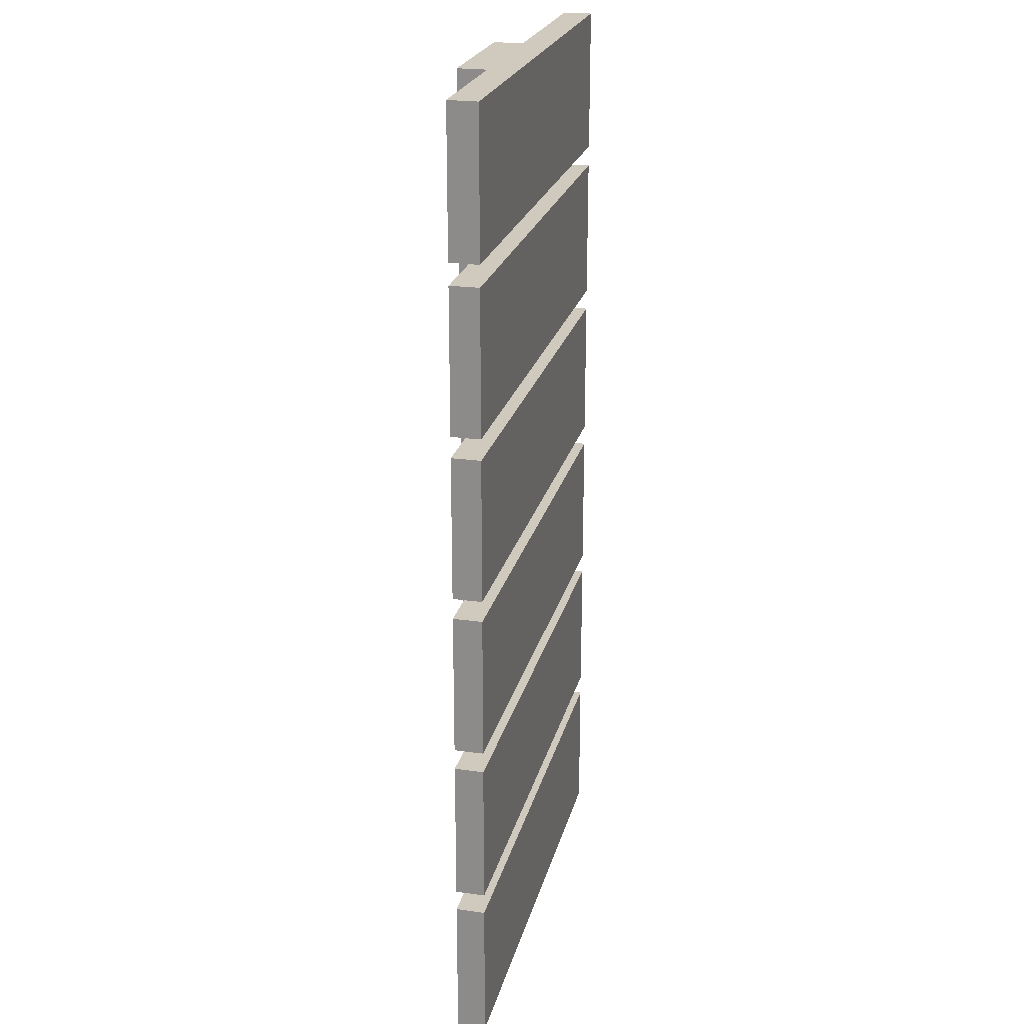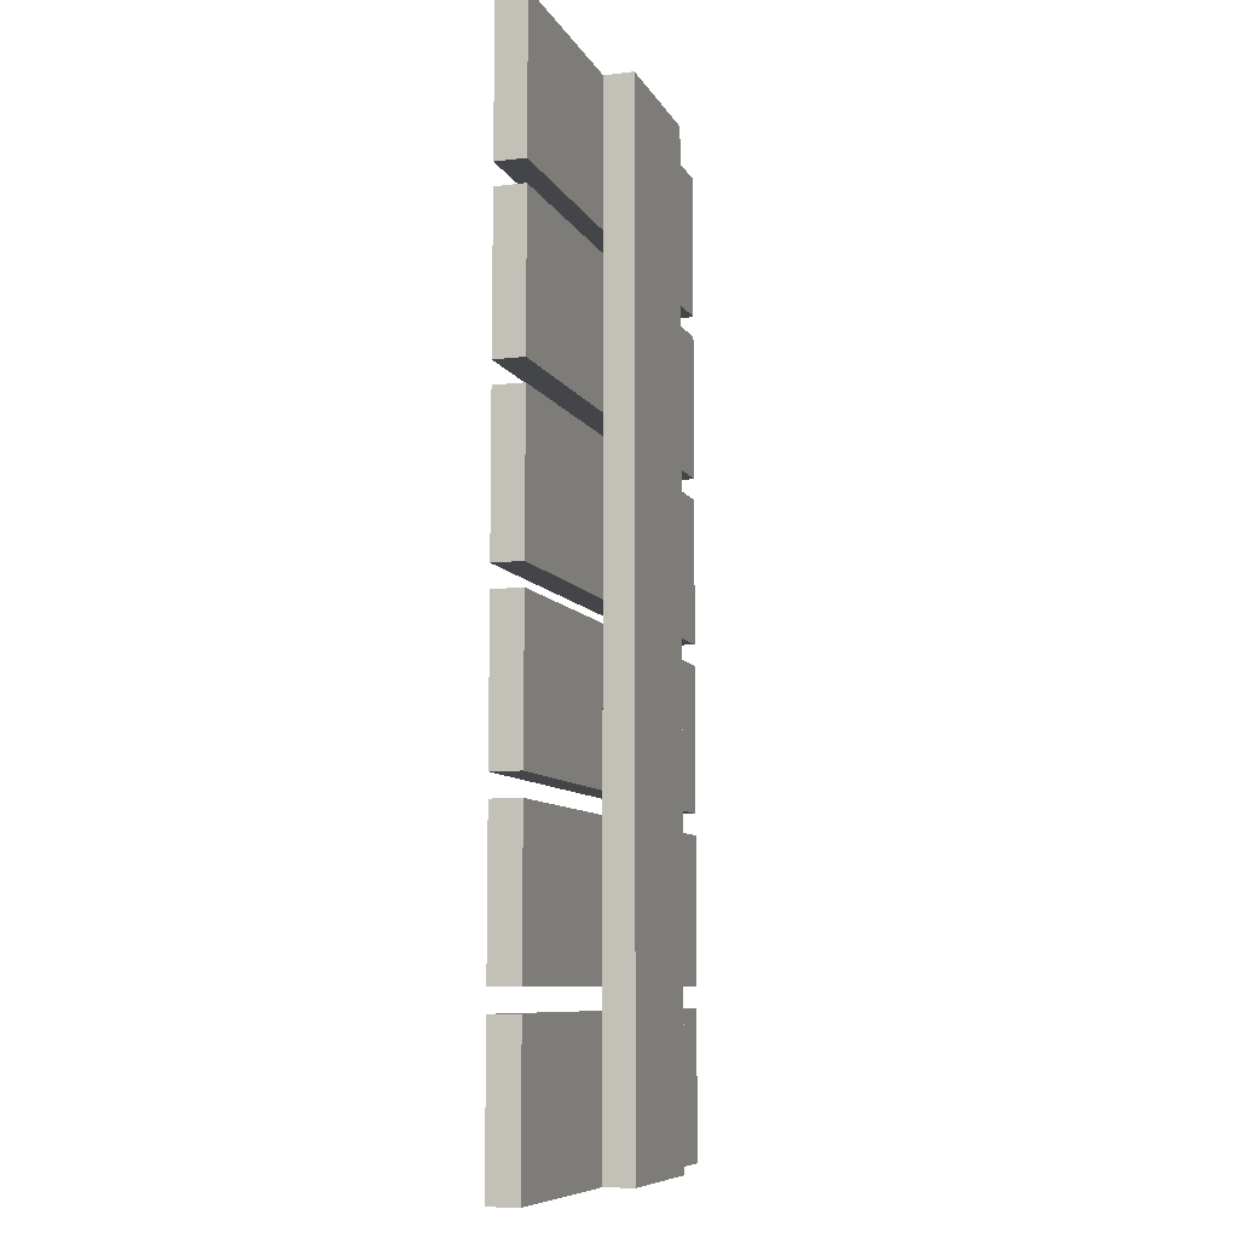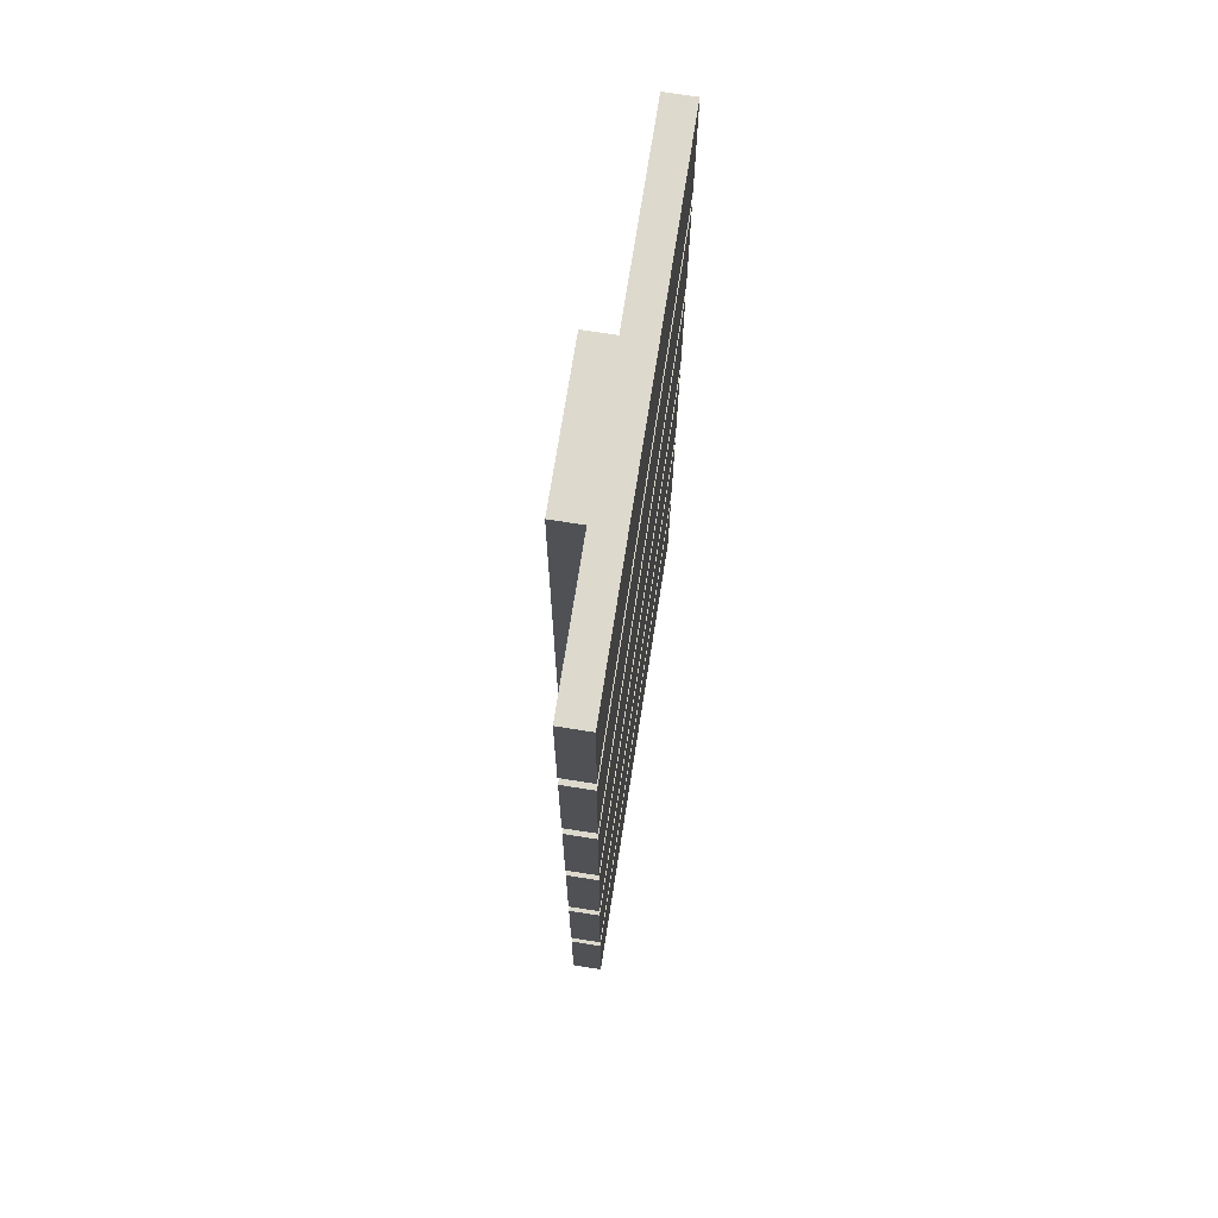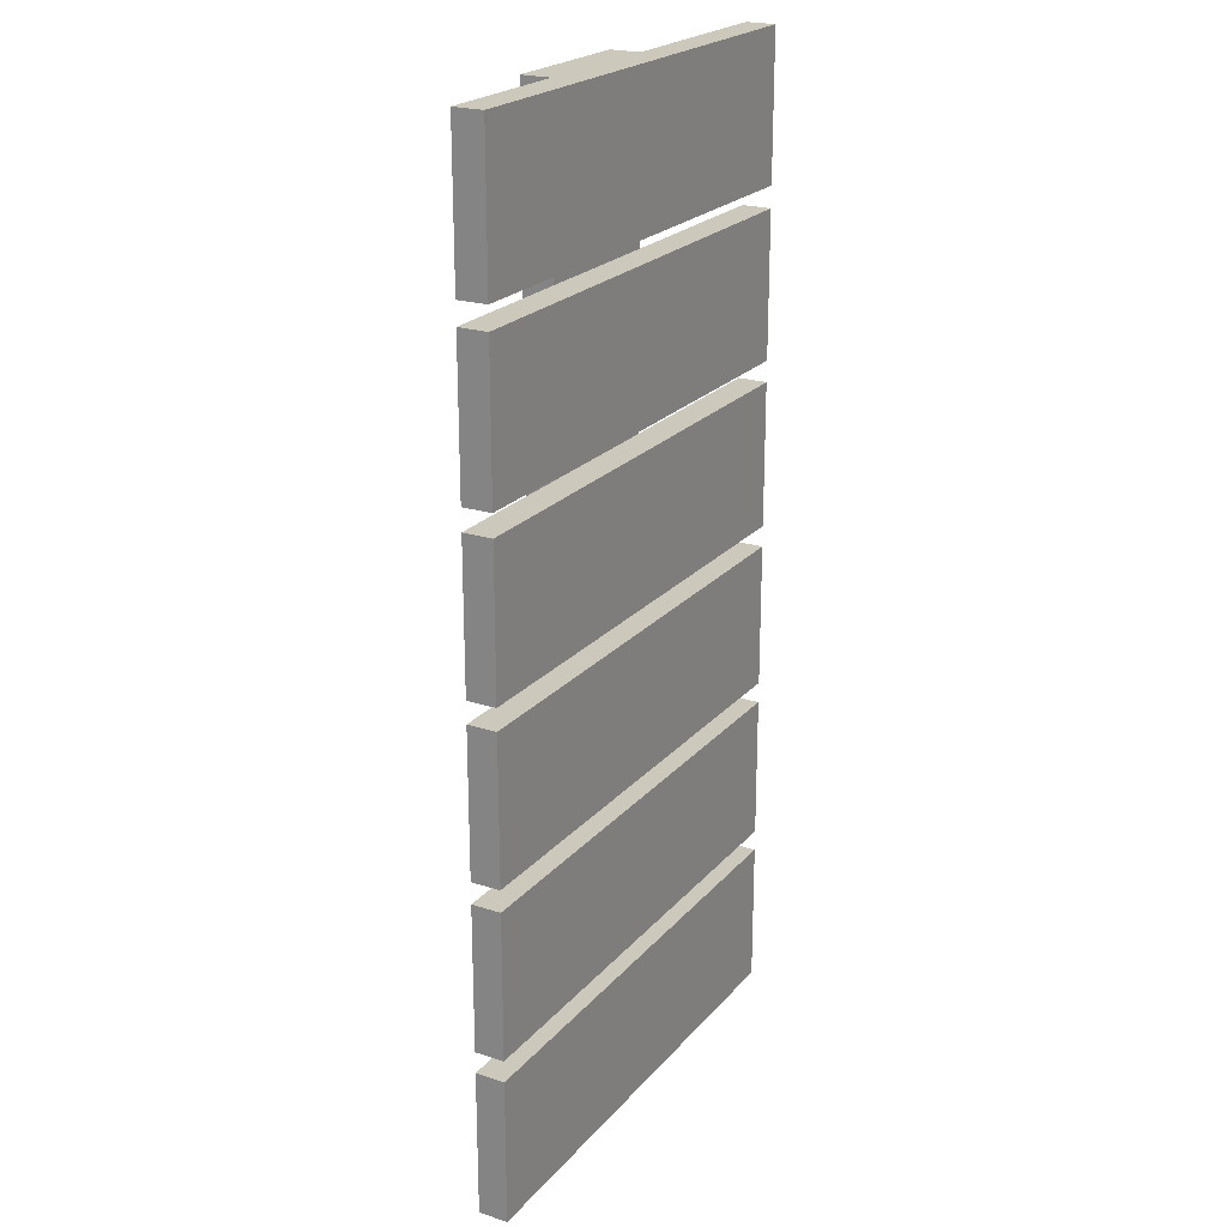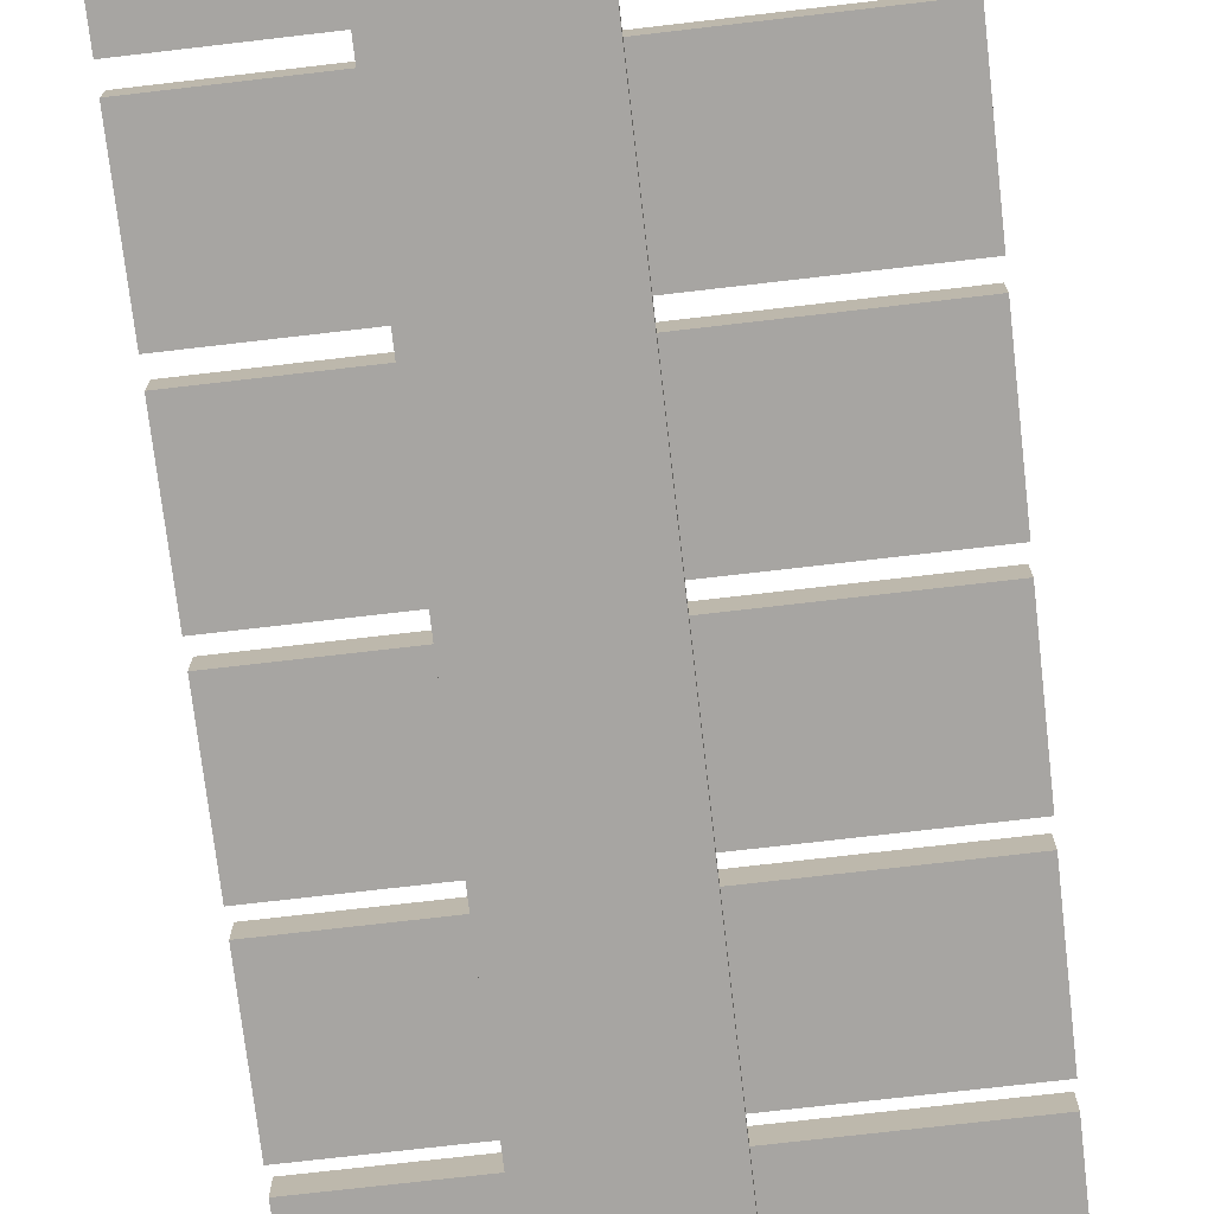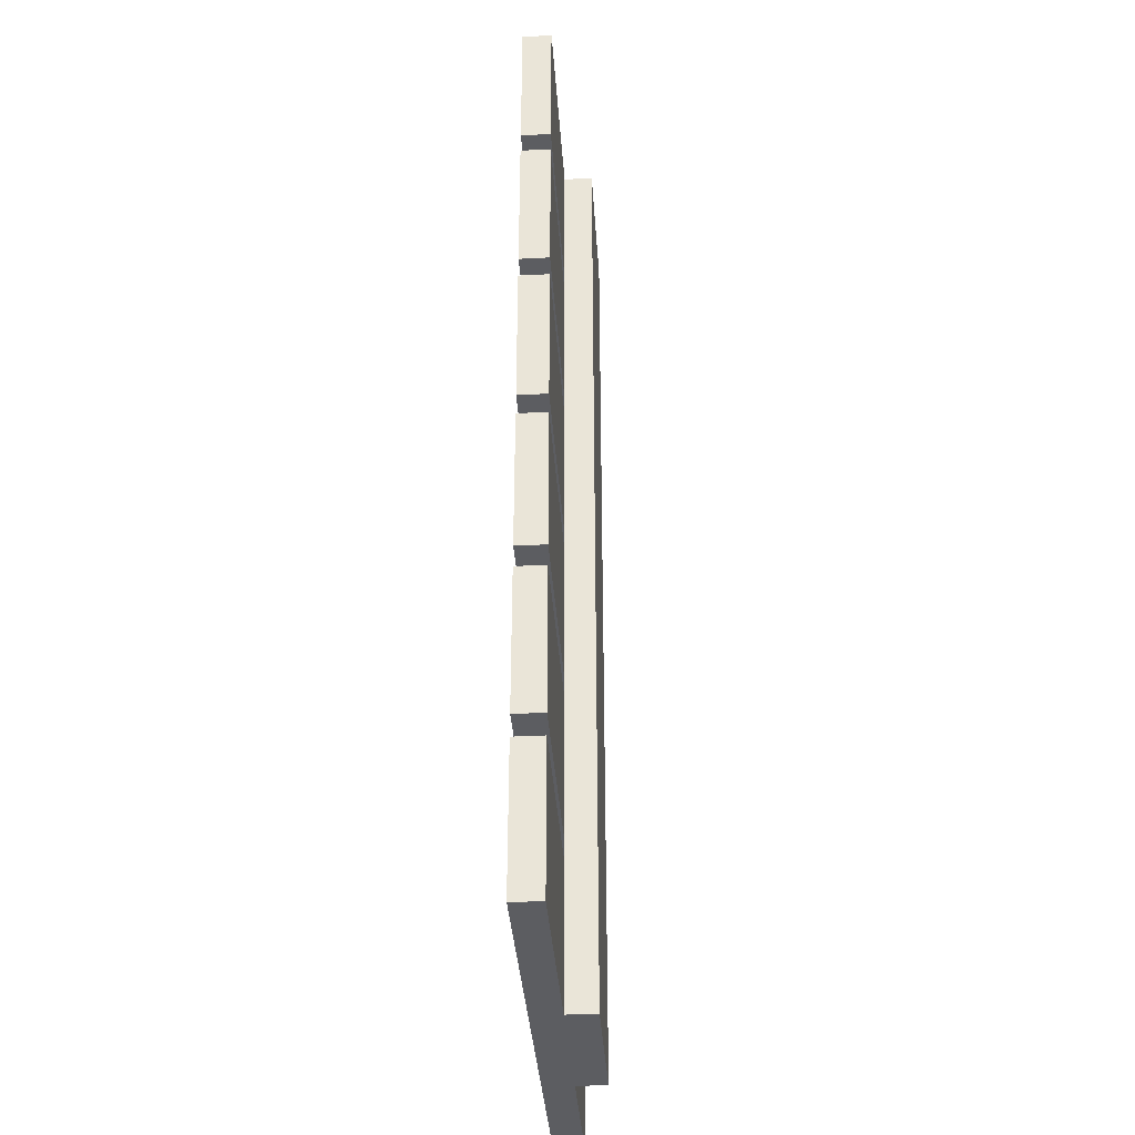
<metadata>
{"format":"obj","ext":"obj","renderer":"f3d","projection":"perspective","resolution":1024,"background":"white","views":[{"elev":23.1,"azim":103.5,"up":"+Z"},{"elev":-8.8,"azim":-72.2,"up":"+Z"},{"elev":72.0,"azim":98.9,"up":"+Z"},{"elev":22.2,"azim":119.3,"up":"+Z"},{"elev":-73.9,"azim":-173.4,"up":"+Y"},{"elev":-36.4,"azim":-86.2,"up":"+Z"}]}
</metadata>
<code>
o planksHalf
v 1.623 0 -4
v 2.811 0.24 -4
v 2.811 0 -4
v 1.623 0.24 -4
v 0 0.48 -4
v 4 0.48 -4
v 4 0.24 -4
v 0 0.24 -4
v 2.811 -0 4
v 1.623 -0 4
v 2.811 0.24 4
v 2.811 0.24 -2.811
v 2.811 0.24 -2.638
v 2.811 0.24 -1.449
v 2.811 0.24 -1.275
v 2.811 0.24 -0.08676
v 2.811 0.24 0.08676
v 2.811 0.24 1.275
v 2.811 0.24 1.449
v 2.811 0.24 2.638
v 2.811 0.24 2.811
v 1.623 0.24 4
v -0 0.48 4
v 4 0.24 4
v 4 0.48 4
v -0 0.24 4
v 1.623 0.24 -1.449
v 1.623 0.24 -1.275
v 1.623 0.24 2.811
v 1.623 0.24 2.638
v 1.623 0.24 1.449
v 1.623 0.24 1.275
v 1.623 0.24 0.08676
v 1.623 0.24 -0.08676
v 1.623 0.24 -2.638
v 1.623 0.24 -2.8
v 1.623 0.24 -2.811
v 4 0.48 -2.638
v 4 0.24 -2.638
v 0 0.48 -2.638
v 0 0.24 -2.638
v 0 0.48 -1.449
v 0 0.24 -1.449
v 4 0.48 -1.449
v 4 0.24 -1.449
v -0 0.48 2.811
v 4 0.48 2.811
v 4 0.24 2.811
v -0 0.24 2.811
v 0 0.48 -0.08676
v 4 0.24 -0.08676
v 4 0.48 -0.08676
v 0 0.24 -0.08676
v 0 0.24 -1.275
v 0 0.48 -1.275
v 4 0.48 -1.275
v 4 0.24 -1.275
v 0 0.48 -2.811
v 0 0.24 -2.811
v 4 0.24 -2.811
v 4 0.48 -2.811
v 4 0.48 1.275
v -0 0.48 0.08676
v -0 0.48 1.275
v 4 0.48 0.08676
v 4 0.24 0.08676
v -0 0.24 0.08676
v -0 0.24 1.275
v 4 0.24 1.275
v 4 0.48 1.449
v 4 0.24 1.449
v -0 0.48 1.449
v -0 0.24 1.449
v -0 0.48 2.638
v -0 0.24 2.638
v 4 0.24 2.638
v 4 0.48 2.638
f 1 2 3
f 2 1 4
f 5 2 4
f 6 2 5
f 2 6 7
f 5 4 8
f 1 9 10
f 9 1 3
f 2 9 3
f 9 2 11
f 11 2 12
f 11 12 13
f 11 13 14
f 11 14 15
f 11 15 16
f 11 16 17
f 11 17 18
f 11 18 19
f 11 19 20
f 11 20 21
f 22 9 11
f 9 22 10
f 11 23 22
f 24 23 11
f 23 24 25
f 22 23 26
f 15 27 28
f 27 15 14
f 22 1 10
f 1 22 4
f 4 22 29
f 4 29 30
f 4 30 31
f 4 31 32
f 4 32 33
f 4 33 34
f 4 34 28
f 4 28 27
f 4 27 35
f 4 35 36
f 4 36 37
f 13 38 39
f 38 13 40
f 40 13 35
f 40 35 41
f 42 41 43
f 41 42 40
f 44 40 42
f 40 44 38
f 38 45 39
f 45 38 44
f 42 45 44
f 45 42 14
f 14 42 27
f 27 42 43
f 13 45 14
f 45 13 39
f 13 36 35
f 36 13 12
f 36 12 37
f 25 46 23
f 46 25 47
f 21 47 48
f 47 21 46
f 46 21 29
f 46 29 49
f 23 49 26
f 49 23 46
f 47 24 48
f 24 47 25
f 21 24 11
f 24 21 48
f 50 51 52
f 51 50 16
f 16 50 34
f 34 50 53
f 50 54 53
f 54 50 55
f 56 51 57
f 51 56 52
f 52 55 50
f 55 52 56
f 15 56 57
f 56 15 55
f 55 15 28
f 55 28 54
f 15 51 16
f 51 15 57
f 19 32 31
f 32 19 18
f 58 8 59
f 8 58 5
f 6 60 7
f 60 6 61
f 58 60 61
f 60 58 12
f 12 58 37
f 37 58 59
f 61 5 58
f 5 61 6
f 2 60 12
f 60 2 7
f 62 63 64
f 63 62 65
f 17 65 66
f 65 17 63
f 63 17 33
f 63 33 67
f 64 67 68
f 67 64 63
f 65 69 66
f 69 65 62
f 64 69 62
f 69 64 18
f 18 64 32
f 32 64 68
f 17 34 33
f 34 17 16
f 17 69 18
f 69 17 66
f 19 70 71
f 70 19 72
f 72 19 31
f 72 31 73
f 74 73 75
f 73 74 72
f 70 76 71
f 76 70 77
f 74 76 77
f 76 74 20
f 20 74 30
f 30 74 75
f 77 72 74
f 72 77 70
f 19 76 20
f 76 19 71
f 21 30 29
f 30 21 20
f 8 37 59
f 37 8 4
f 41 27 43
f 27 41 35
f 54 34 53
f 34 54 28
f 67 32 68
f 32 67 33
f 73 30 75
f 30 73 31
f 26 29 22
f 29 26 49
f 12 4 37
f 4 12 2
f 35 14 27
f 14 35 13
f 16 28 34
f 28 16 15
f 18 33 32
f 33 18 17
f 20 31 30
f 31 20 19
f 11 29 22
f 29 11 21

</code>
